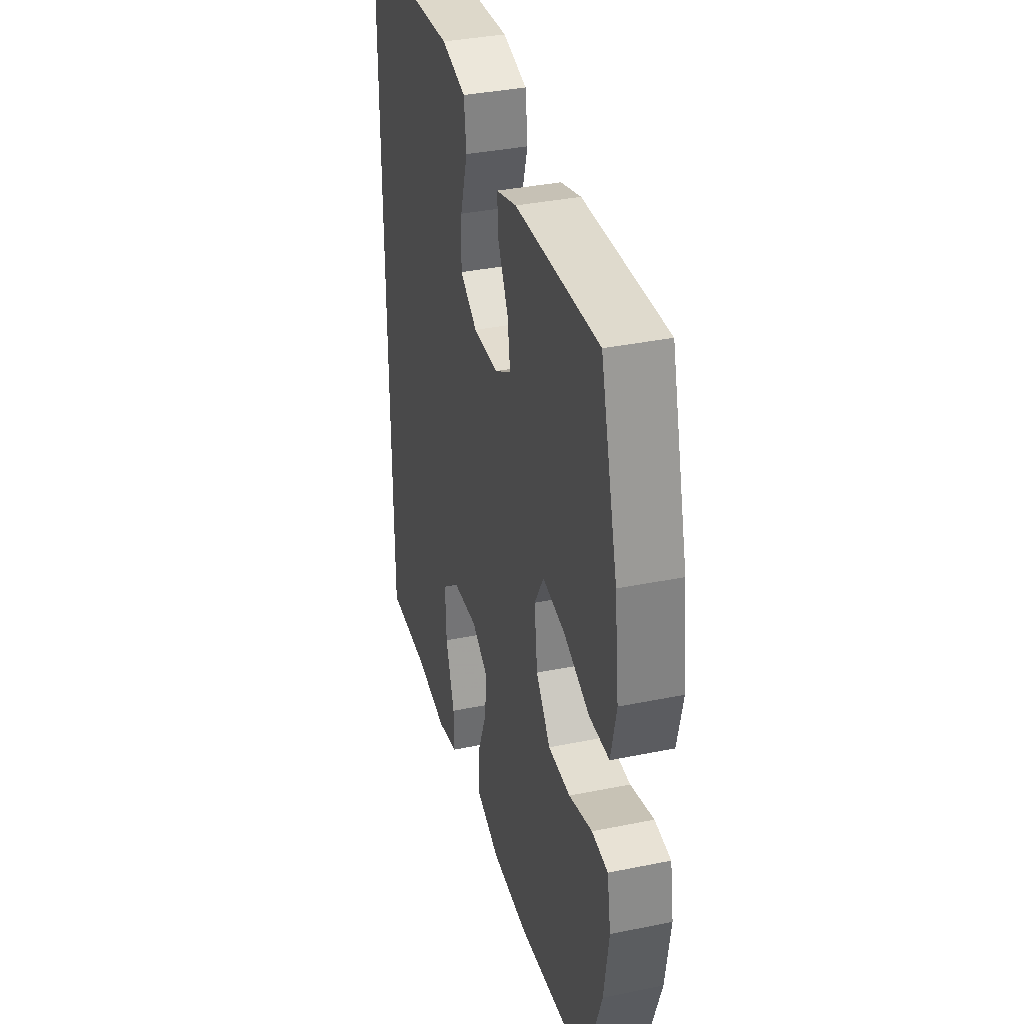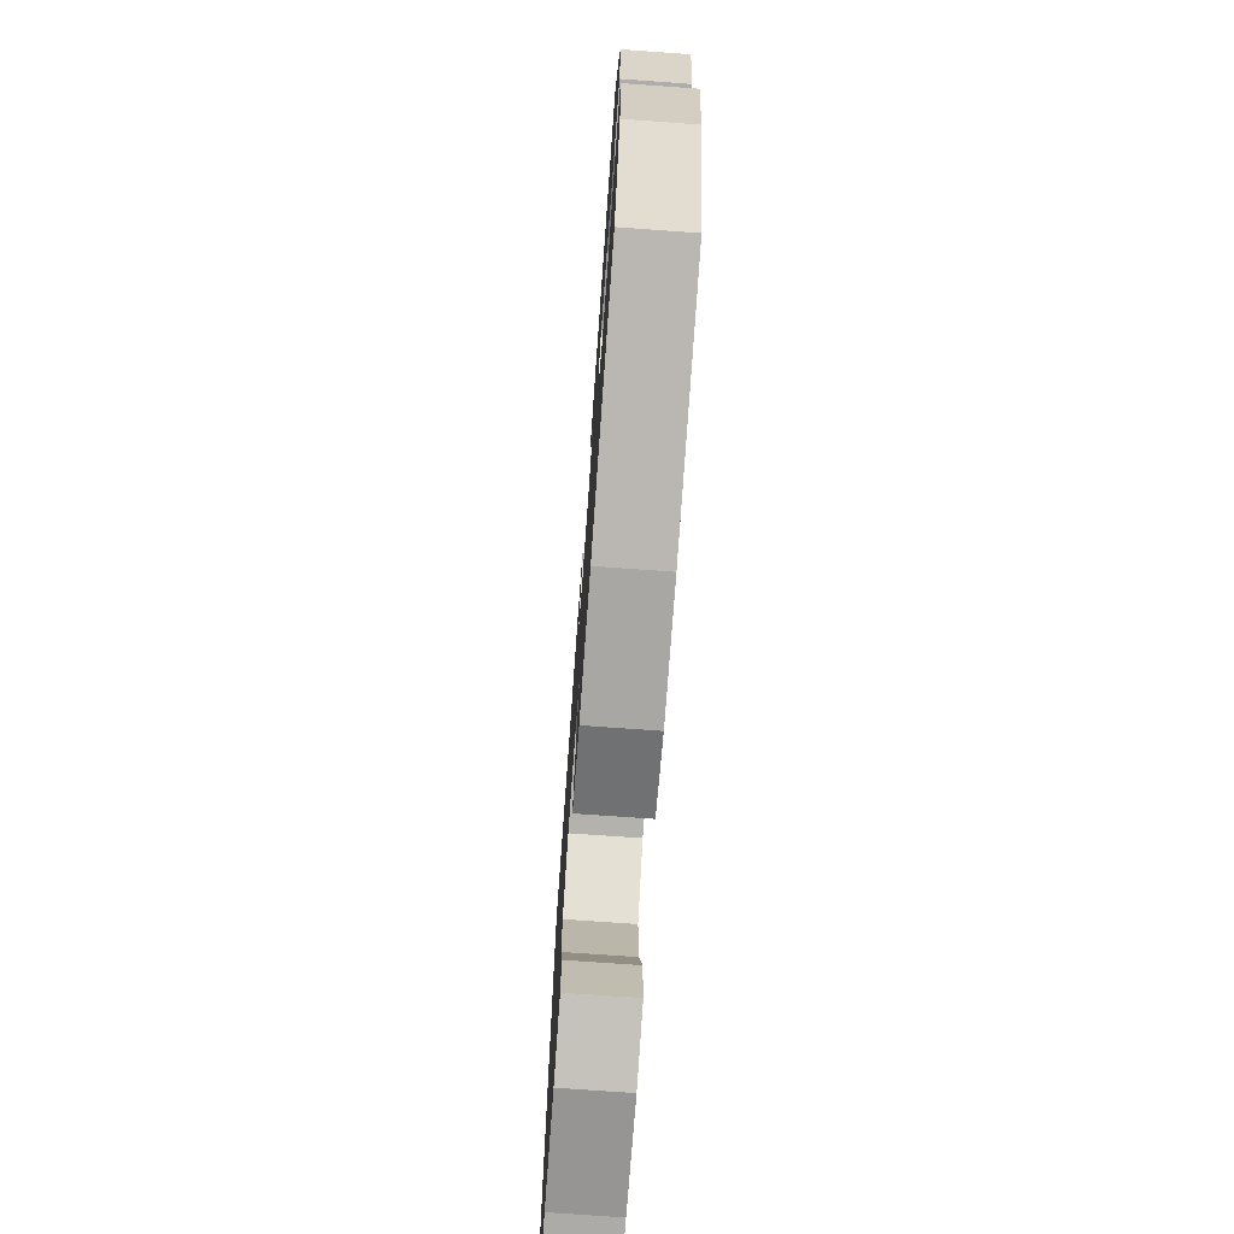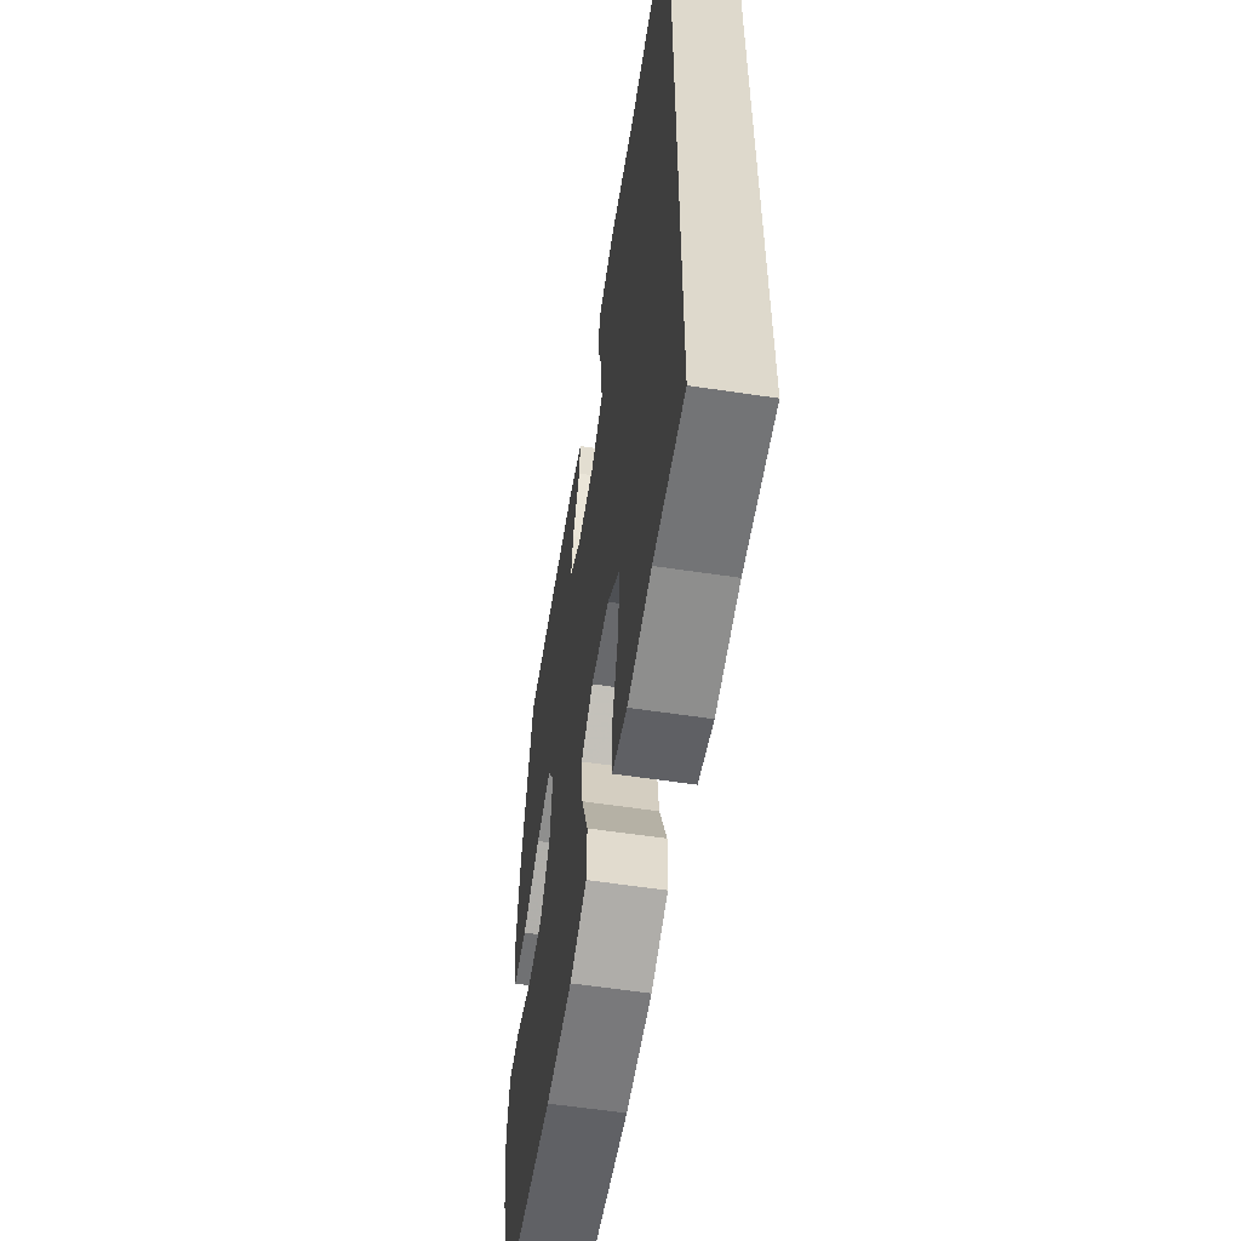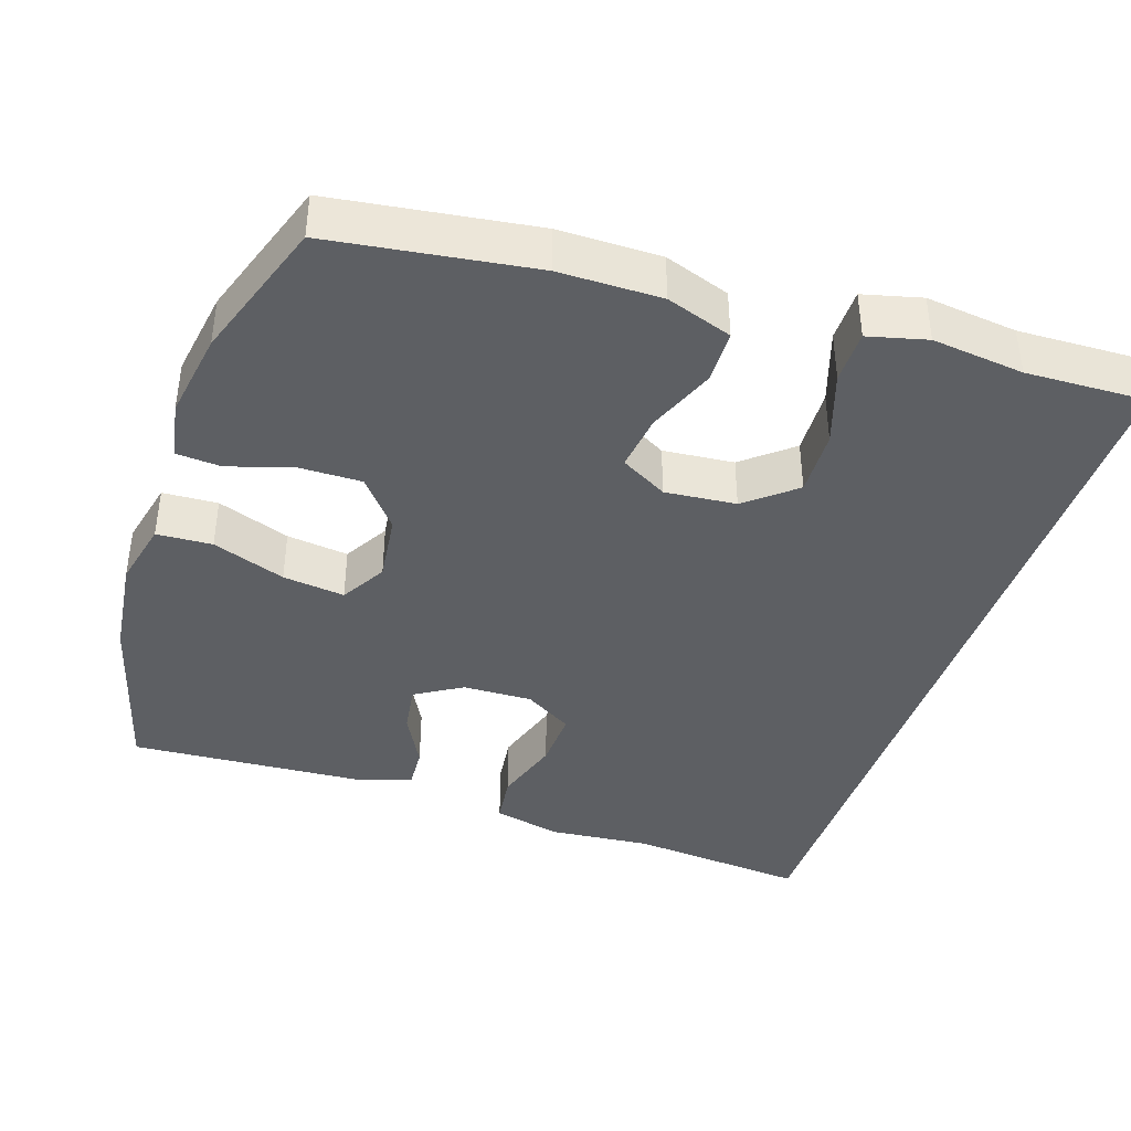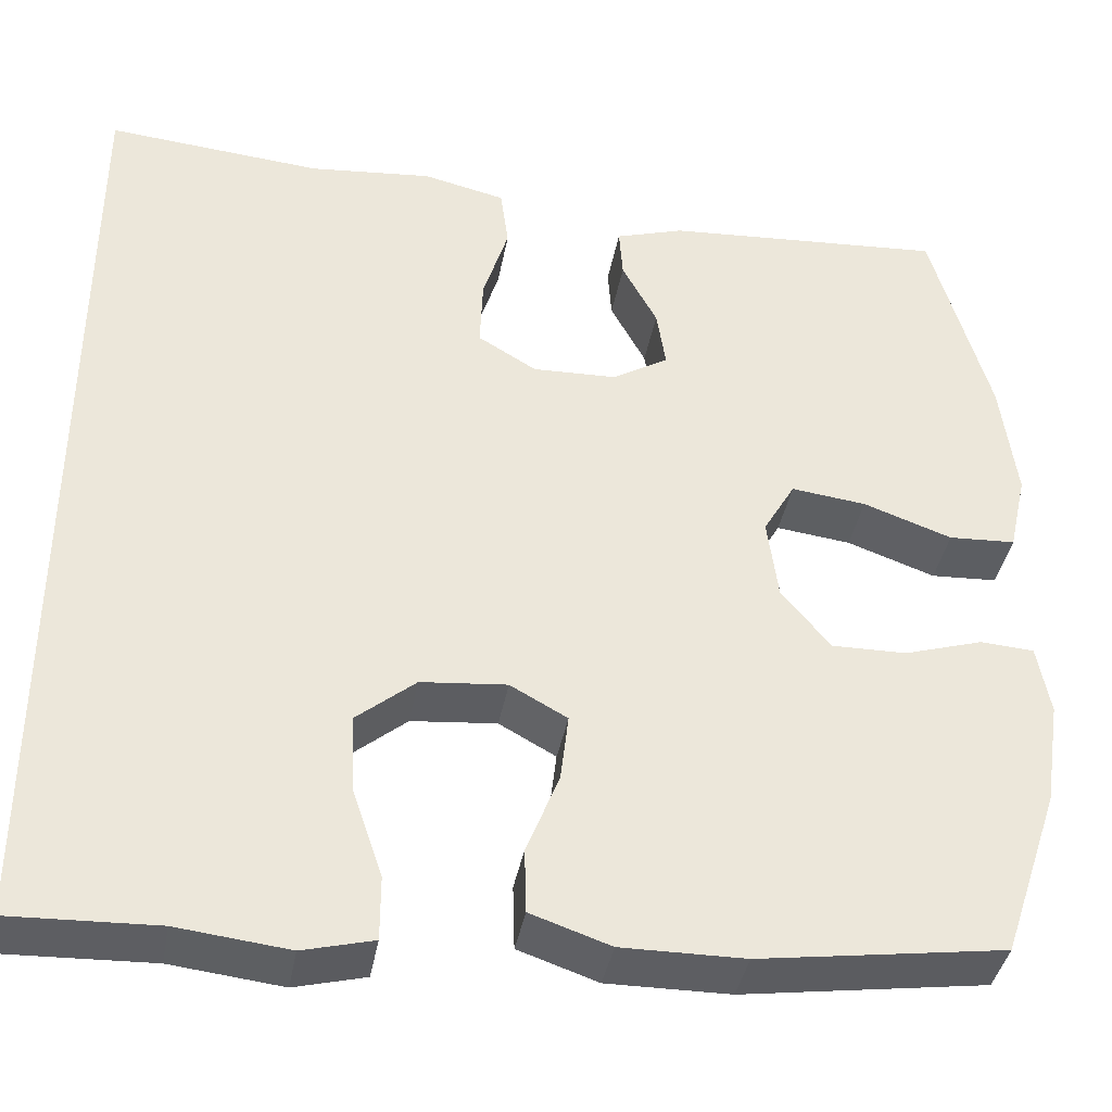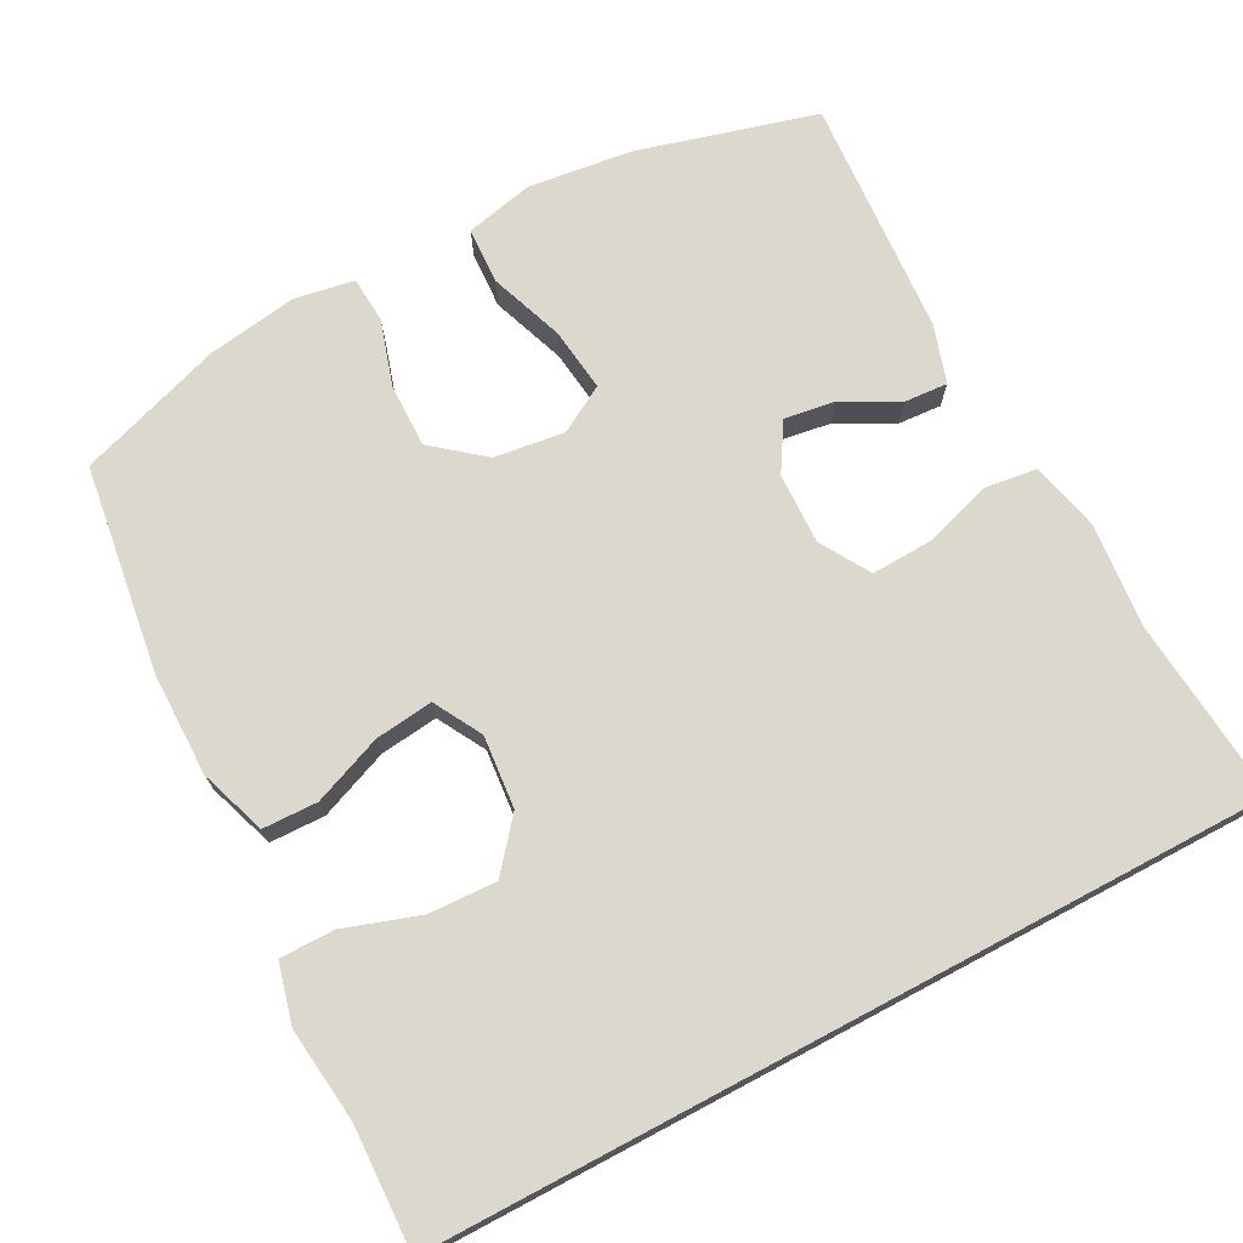
<metadata>
{"format":"obj","ext":"obj","renderer":"f3d","projection":"perspective","resolution":1024,"background":"white","views":[{"elev":36.7,"azim":75.2,"up":"+Z"},{"elev":-74.0,"azim":85.9,"up":"+Z"},{"elev":-58.3,"azim":-98.9,"up":"+Z"},{"elev":-40.3,"azim":161.4,"up":"+Y"},{"elev":-39.3,"azim":-10.2,"up":"+Z"},{"elev":72.5,"azim":-118.0,"up":"+Y"}]}
</metadata>
<code>
v -0.5 0.07 0.524
v -0.261 0.07 0.503
v -0.124 0.07 0.516
v -0.033 0.07 0.495
v -0.024 0.07 0.427
v -0.052 0.07 0.336
v -0.055 0.07 0.257
v 0.01 0.07 0.218
v 0.103 0.07 0.221
v 0.165 0.07 0.259
v 0.155 0.07 0.325
v 0.116 0.07 0.398
v 0.112 0.07 0.455
v 0.188 0.07 0.479
v 0.5 0.07 0.5
v 0.565 0.07 0.266
v 0.582 0.07 0.13
v 0.562 0.07 0.041
v 0.488 0.07 0.037
v 0.39 0.07 0.072
v 0.307 0.07 0.082
v 0.272 0.07 0.021
v 0.284 0.07 -0.071
v 0.338 0.07 -0.137
v 0.421 0.07 -0.136
v 0.508 0.07 -0.109
v 0.568 0.07 -0.113
v 0.582 0.07 -0.191
v 0.564 0.07 -0.309
v 0.5 0.07 -0.5
v 0.229 0.07 -0.539
v 0.093 0.07 -0.54
v 0.005 0.07 -0.51
v 0.003 0.07 -0.438
v 0.039 0.07 -0.347
v 0.048 0.07 -0.271
v -0.015 0.07 -0.236
v -0.11 0.07 -0.245
v -0.175 0.07 -0.299
v -0.171 0.07 -0.388
v -0.138 0.07 -0.486
v -0.138 0.07 -0.557
v -0.216 0.07 -0.577
v -0.339 0.07 -0.563
v -0.5 0.07 -0.569
v -0.5 0 0.524
v -0.261 0 0.503
v -0.124 0 0.516
v -0.033 0 0.495
v -0.024 0 0.427
v -0.052 0 0.336
v -0.055 0 0.257
v 0.01 0 0.218
v 0.103 0 0.221
v 0.165 0 0.259
v 0.155 0 0.325
v 0.116 0 0.398
v 0.112 0 0.455
v 0.188 0 0.479
v 0.5 0 0.5
v 0.565 0 0.266
v 0.582 0 0.13
v 0.562 0 0.041
v 0.488 0 0.037
v 0.39 0 0.072
v 0.307 0 0.082
v 0.272 0 0.021
v 0.284 0 -0.071
v 0.338 0 -0.137
v 0.421 0 -0.136
v 0.508 0 -0.109
v 0.568 0 -0.113
v 0.582 0 -0.191
v 0.564 0 -0.309
v 0.5 0 -0.5
v 0.229 0 -0.539
v 0.093 0 -0.54
v 0.005 0 -0.51
v 0.003 0 -0.438
v 0.039 0 -0.347
v 0.048 0 -0.271
v -0.015 0 -0.236
v -0.11 0 -0.245
v -0.175 0 -0.299
v -0.171 0 -0.388
v -0.138 0 -0.486
v -0.138 0 -0.557
v -0.216 0 -0.577
v -0.339 0 -0.563
v -0.5 0 -0.569
f 44 45 1 2
f 42 43 44
f 41 42 44
f 40 41 44
f 39 40 44 2
f 38 39 2 3
f 37 38 3
f 36 37 3
f 33 34 35
f 32 33 35
f 31 32 35
f 30 31 35
f 29 30 35
f 28 29 35
f 27 28 35
f 26 27 35
f 25 26 35
f 24 25 35 36
f 23 24 36
f 22 23 36
f 21 22 36
f 18 19 20
f 17 18 20
f 16 17 20
f 15 16 20
f 14 15 20
f 13 14 20
f 12 13 20
f 11 12 20
f 10 11 20 21
f 9 10 21 36
f 3 4 5 6
f 3 6 7
f 36 3 7
f 8 9 36
f 7 8 36
f 47 46 90 89
f 89 88 87
f 89 87 86
f 89 86 85
f 47 89 85 84
f 48 47 84 83
f 48 83 82
f 48 82 81
f 80 79 78
f 80 78 77
f 80 77 76
f 80 76 75
f 80 75 74
f 80 74 73
f 80 73 72
f 80 72 71
f 80 71 70
f 81 80 70 69
f 81 69 68
f 81 68 67
f 81 67 66
f 65 64 63
f 65 63 62
f 65 62 61
f 65 61 60
f 65 60 59
f 65 59 58
f 65 58 57
f 65 57 56
f 66 65 56 55
f 81 66 55 54
f 51 50 49 48
f 52 51 48
f 52 48 81
f 81 54 53
f 81 53 52
f 1 46 47 2
f 2 47 48 3
f 3 48 49 4
f 4 49 50 5
f 5 50 51 6
f 6 51 52 7
f 7 52 53 8
f 8 53 54 9
f 9 54 55 10
f 10 55 56 11
f 11 56 57 12
f 12 57 58 13
f 13 58 59 14
f 14 59 60 15
f 15 60 61 16
f 16 61 62 17
f 17 62 63 18
f 18 63 64 19
f 19 64 65 20
f 20 65 66 21
f 21 66 67 22
f 22 67 68 23
f 23 68 69 24
f 24 69 70 25
f 25 70 71 26
f 26 71 72 27
f 27 72 73 28
f 28 73 74 29
f 29 74 75 30
f 30 75 76 31
f 31 76 77 32
f 32 77 78 33
f 33 78 79 34
f 34 79 80 35
f 35 80 81 36
f 36 81 82 37
f 37 82 83 38
f 38 83 84 39
f 39 84 85 40
f 40 85 86 41
f 41 86 87 42
f 42 87 88 43
f 43 88 89 44
f 44 89 90 45
f 45 90 46 1

</code>
